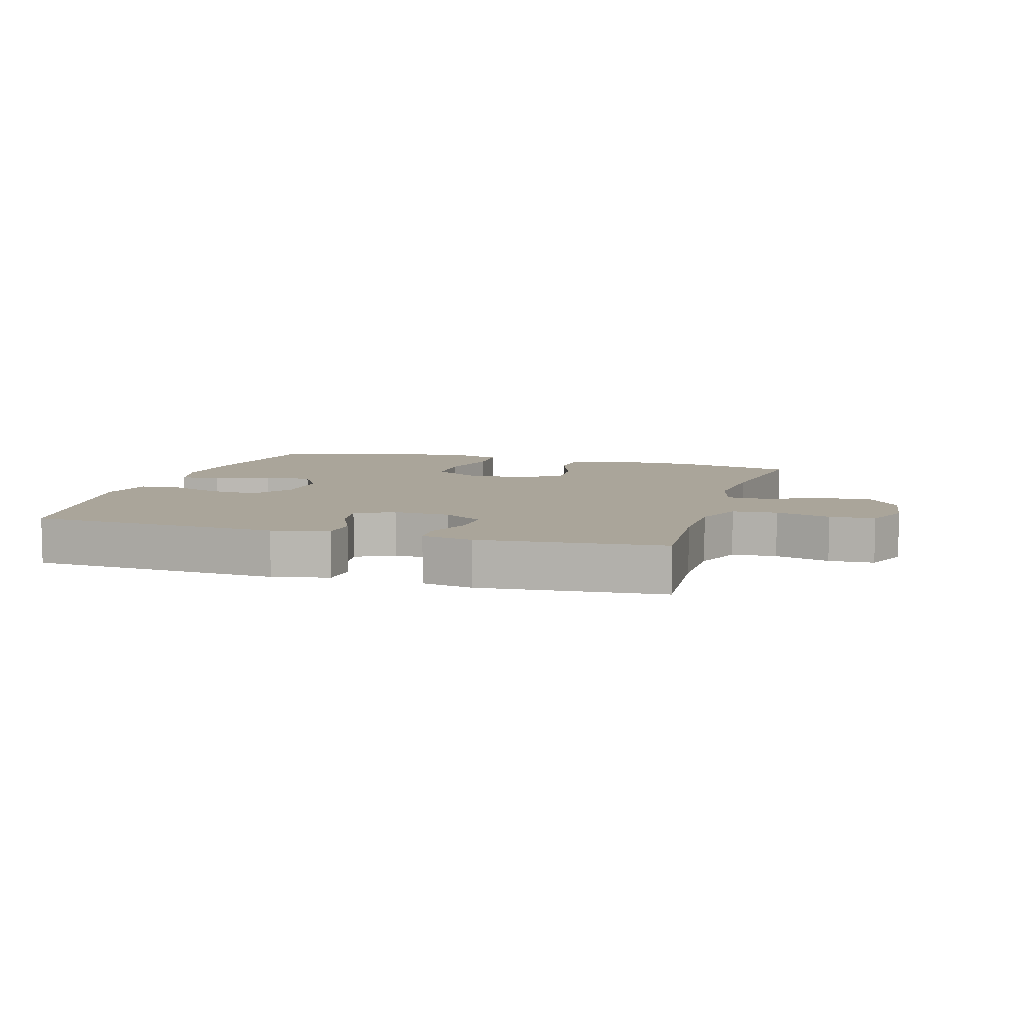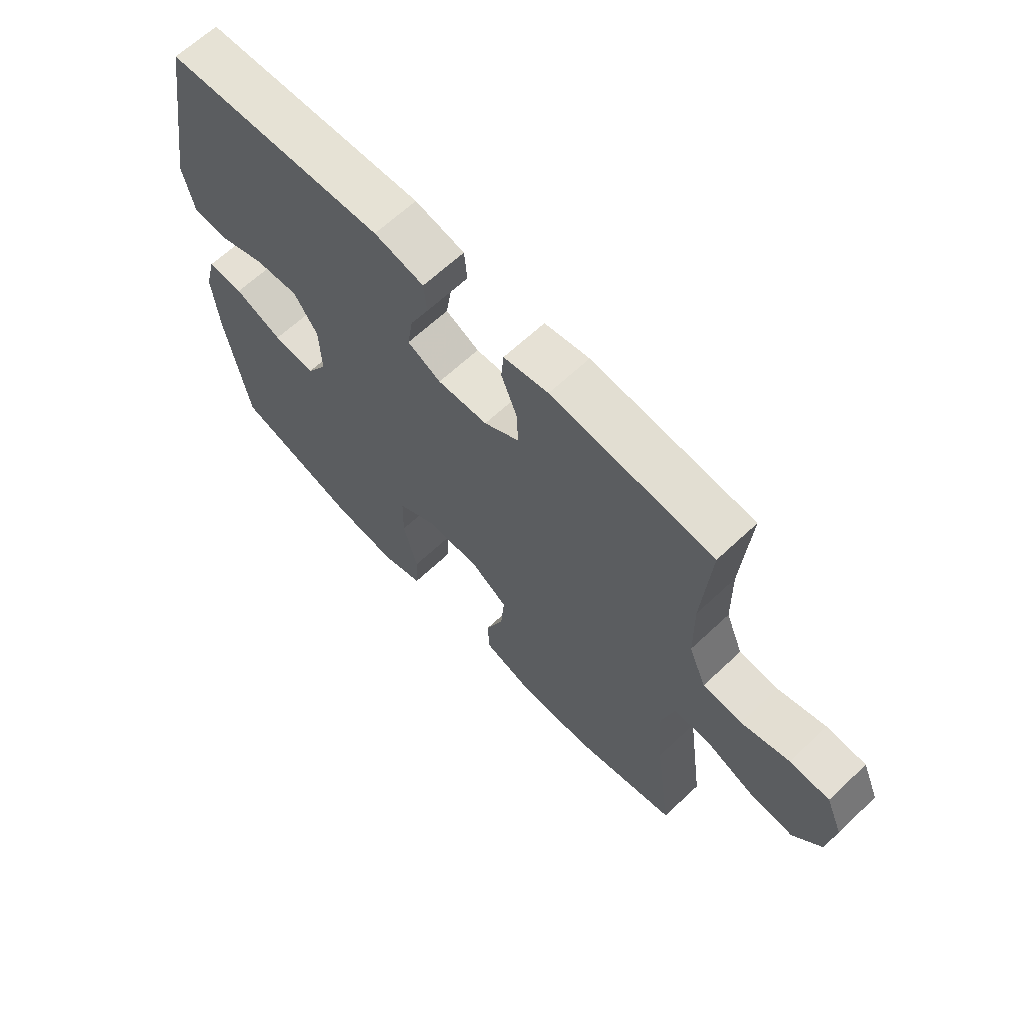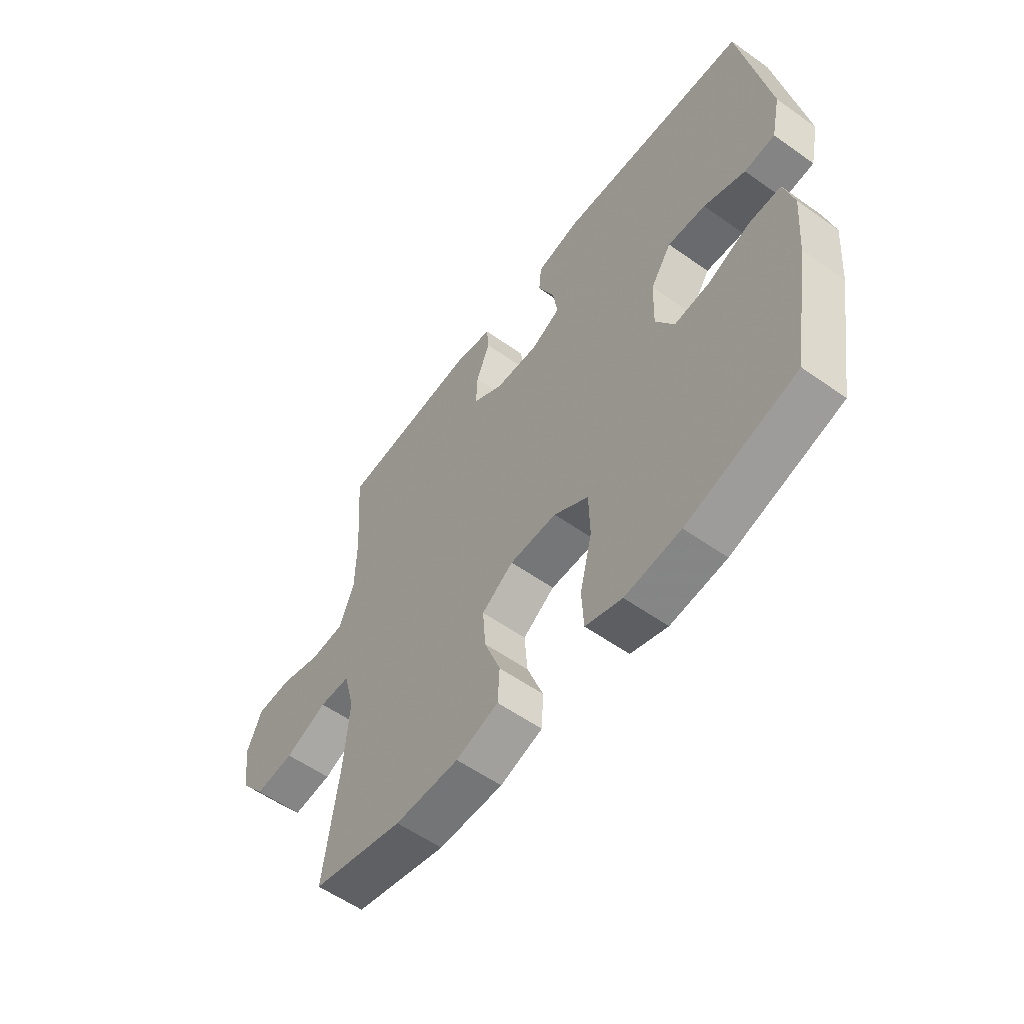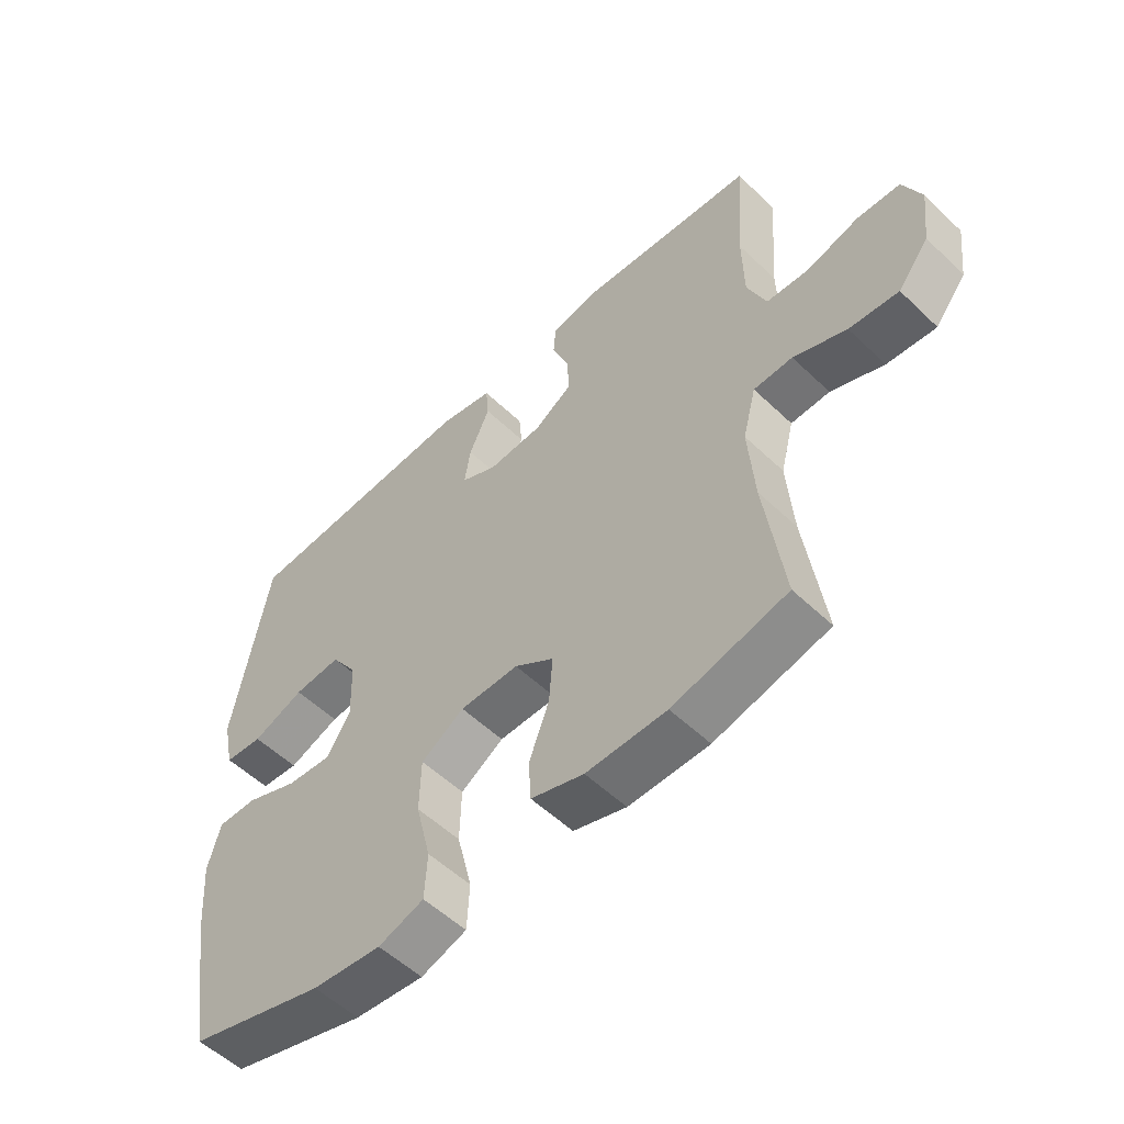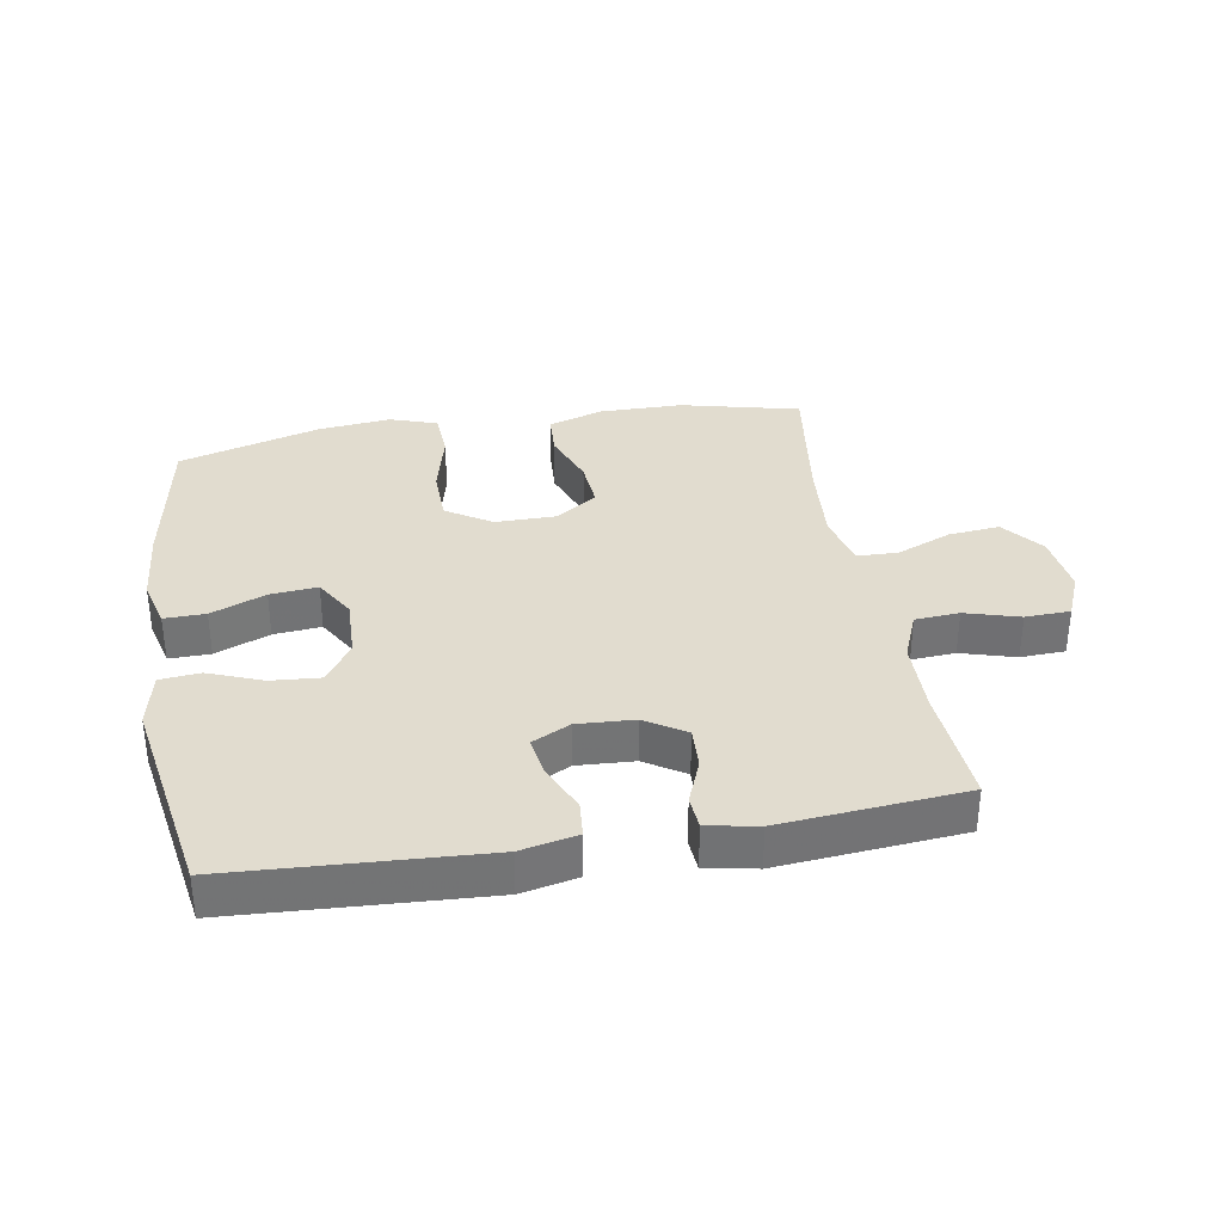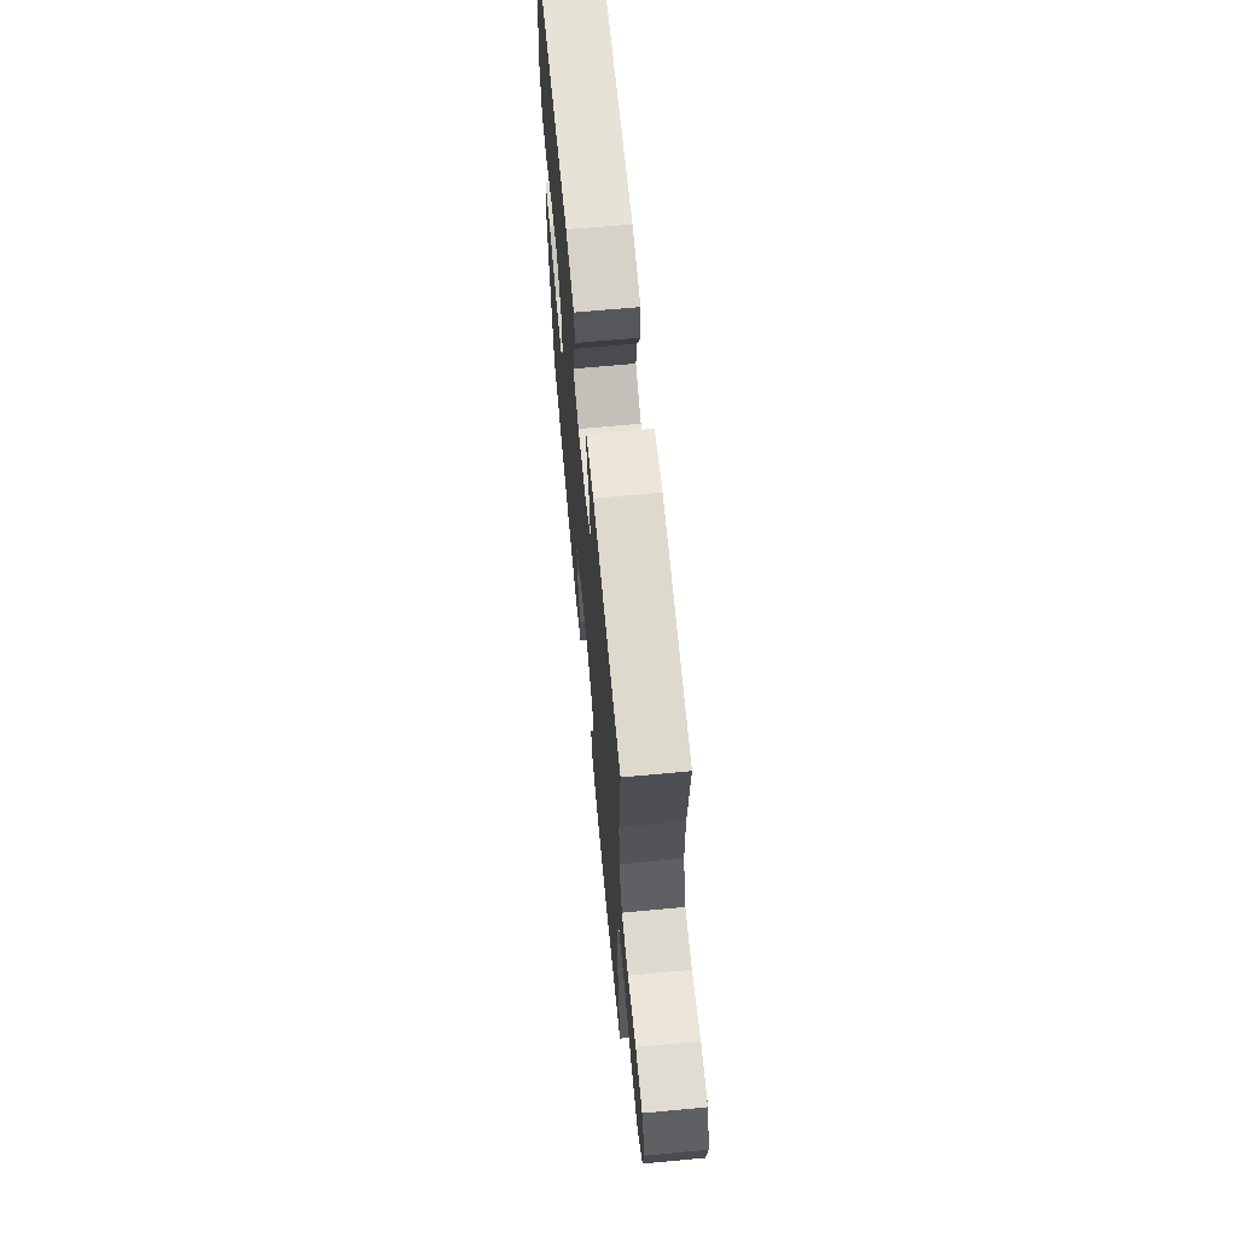
<metadata>
{"format":"obj","ext":"obj","renderer":"f3d","projection":"perspective","resolution":1024,"background":"white","views":[{"elev":7.7,"azim":16.4,"up":"+Y"},{"elev":65.0,"azim":46.6,"up":"+Z"},{"elev":-56.8,"azim":-126.5,"up":"+Z"},{"elev":-54.6,"azim":44.8,"up":"+Z"},{"elev":34.4,"azim":-9.6,"up":"+Y"},{"elev":66.9,"azim":84.6,"up":"+Z"}]}
</metadata>
<code>
v 0.5 0.07 -0.5
v 0.312 0.07 -0.545
v 0.18 0.07 -0.546
v 0.093 0.07 -0.518
v 0.089 0.07 -0.45
v 0.122 0.07 -0.362
v 0.128 0.07 -0.284
v 0.063 0.07 -0.24
v -0.034 0.07 -0.24
v -0.105 0.07 -0.285
v -0.107 0.07 -0.374
v -0.082 0.07 -0.476
v -0.086 0.07 -0.552
v -0.161 0.07 -0.577
v -0.275 0.07 -0.565
v -0.5 0.07 -0.5
v -0.54 0.07 -0.264
v -0.55 0.07 -0.141
v -0.53 0.07 -0.064
v -0.465 0.07 -0.065
v -0.379 0.07 -0.1
v -0.304 0.07 -0.107
v -0.266 0.07 -0.043
v -0.269 0.07 0.053
v -0.312 0.07 0.117
v -0.39 0.07 0.111
v -0.475 0.07 0.078
v -0.538 0.07 0.084
v -0.557 0.07 0.172
v -0.5 0.07 0.5
v -0.105 0.07 0.522
v -0.016 0.07 0.503
v -0.011 0.07 0.446
v -0.045 0.07 0.371
v -0.055 0.07 0.307
v 0.005 0.07 0.277
v 0.095 0.07 0.282
v 0.158 0.07 0.322
v 0.155 0.07 0.388
v 0.127 0.07 0.459
v 0.131 0.07 0.511
v 0.211 0.07 0.526
v 0.5 0.07 0.5
v 0.486 0.07 0.309
v 0.488 0.07 0.192
v 0.519 0.07 0.116
v 0.589 0.07 0.111
v 0.675 0.07 0.136
v 0.746 0.07 0.133
v 0.776 0.07 0.062
v 0.764 0.07 -0.035
v 0.713 0.07 -0.1
v 0.632 0.07 -0.092
v 0.545 0.07 -0.056
v 0.481 0.07 -0.058
v 0.459 0.07 -0.143
v 0.469 0.07 -0.275
v 0.5 0 -0.5
v 0.312 0 -0.545
v 0.18 0 -0.546
v 0.093 0 -0.518
v 0.089 0 -0.45
v 0.122 0 -0.362
v 0.128 0 -0.284
v 0.063 0 -0.24
v -0.034 0 -0.24
v -0.105 0 -0.285
v -0.107 0 -0.374
v -0.082 0 -0.476
v -0.086 0 -0.552
v -0.161 0 -0.577
v -0.275 0 -0.565
v -0.5 0 -0.5
v -0.54 0 -0.264
v -0.55 0 -0.141
v -0.53 0 -0.064
v -0.465 0 -0.065
v -0.379 0 -0.1
v -0.304 0 -0.107
v -0.266 0 -0.043
v -0.269 0 0.053
v -0.312 0 0.117
v -0.39 0 0.111
v -0.475 0 0.078
v -0.538 0 0.084
v -0.557 0 0.172
v -0.5 0 0.5
v -0.105 0 0.522
v -0.016 0 0.503
v -0.011 0 0.446
v -0.045 0 0.371
v -0.055 0 0.307
v 0.005 0 0.277
v 0.095 0 0.282
v 0.158 0 0.322
v 0.155 0 0.388
v 0.127 0 0.459
v 0.131 0 0.511
v 0.211 0 0.526
v 0.5 0 0.5
v 0.486 0 0.309
v 0.488 0 0.192
v 0.519 0 0.116
v 0.589 0 0.111
v 0.675 0 0.136
v 0.746 0 0.133
v 0.776 0 0.062
v 0.764 0 -0.035
v 0.713 0 -0.1
v 0.632 0 -0.092
v 0.545 0 -0.056
v 0.481 0 -0.058
v 0.459 0 -0.143
v 0.469 0 -0.275
f 52 53 54
f 51 52 54
f 50 51 54
f 49 50 54
f 48 49 54
f 47 48 54
f 46 47 54 55
f 45 46 55 56
f 42 43 44
f 41 42 44
f 40 41 44
f 39 40 44
f 44 45 56
f 39 44 56
f 38 39 56
f 32 33 34
f 31 32 34
f 30 31 34
f 29 30 34
f 28 29 34
f 27 28 34
f 26 27 34
f 25 26 34 35
f 24 25 35 36
f 19 20 21
f 18 19 21
f 17 18 21
f 16 17 21
f 15 16 21
f 14 15 21
f 13 14 21
f 12 13 21
f 11 12 21
f 10 11 21 22
f 9 10 22 23
f 4 5 6
f 3 4 6
f 2 3 6
f 1 2 6
f 57 1 6
f 57 6 7
f 57 7 8
f 56 57 8
f 38 56 8
f 37 38 8
f 24 36 37
f 23 24 37
f 9 23 37
f 8 9 37
f 111 110 109
f 111 109 108
f 111 108 107
f 111 107 106
f 111 106 105
f 111 105 104
f 112 111 104 103
f 113 112 103 102
f 101 100 99
f 101 99 98
f 101 98 97
f 101 97 96
f 113 102 101
f 113 101 96
f 113 96 95
f 91 90 89
f 91 89 88
f 91 88 87
f 91 87 86
f 91 86 85
f 91 85 84
f 91 84 83
f 92 91 83 82
f 93 92 82 81
f 78 77 76
f 78 76 75
f 78 75 74
f 78 74 73
f 78 73 72
f 78 72 71
f 78 71 70
f 78 70 69
f 78 69 68
f 79 78 68 67
f 80 79 67 66
f 63 62 61
f 63 61 60
f 63 60 59
f 63 59 58
f 63 58 114
f 64 63 114
f 65 64 114
f 65 114 113
f 65 113 95
f 65 95 94
f 94 93 81
f 94 81 80
f 94 80 66
f 94 66 65
f 1 58 59 2
f 2 59 60 3
f 3 60 61 4
f 4 61 62 5
f 5 62 63 6
f 6 63 64 7
f 7 64 65 8
f 8 65 66 9
f 9 66 67 10
f 10 67 68 11
f 11 68 69 12
f 12 69 70 13
f 13 70 71 14
f 14 71 72 15
f 15 72 73 16
f 16 73 74 17
f 17 74 75 18
f 18 75 76 19
f 19 76 77 20
f 20 77 78 21
f 21 78 79 22
f 22 79 80 23
f 23 80 81 24
f 24 81 82 25
f 25 82 83 26
f 26 83 84 27
f 27 84 85 28
f 28 85 86 29
f 29 86 87 30
f 30 87 88 31
f 31 88 89 32
f 32 89 90 33
f 33 90 91 34
f 34 91 92 35
f 35 92 93 36
f 36 93 94 37
f 37 94 95 38
f 38 95 96 39
f 39 96 97 40
f 40 97 98 41
f 41 98 99 42
f 42 99 100 43
f 43 100 101 44
f 44 101 102 45
f 45 102 103 46
f 46 103 104 47
f 47 104 105 48
f 48 105 106 49
f 49 106 107 50
f 50 107 108 51
f 51 108 109 52
f 52 109 110 53
f 53 110 111 54
f 54 111 112 55
f 55 112 113 56
f 56 113 114 57
f 57 114 58 1

</code>
